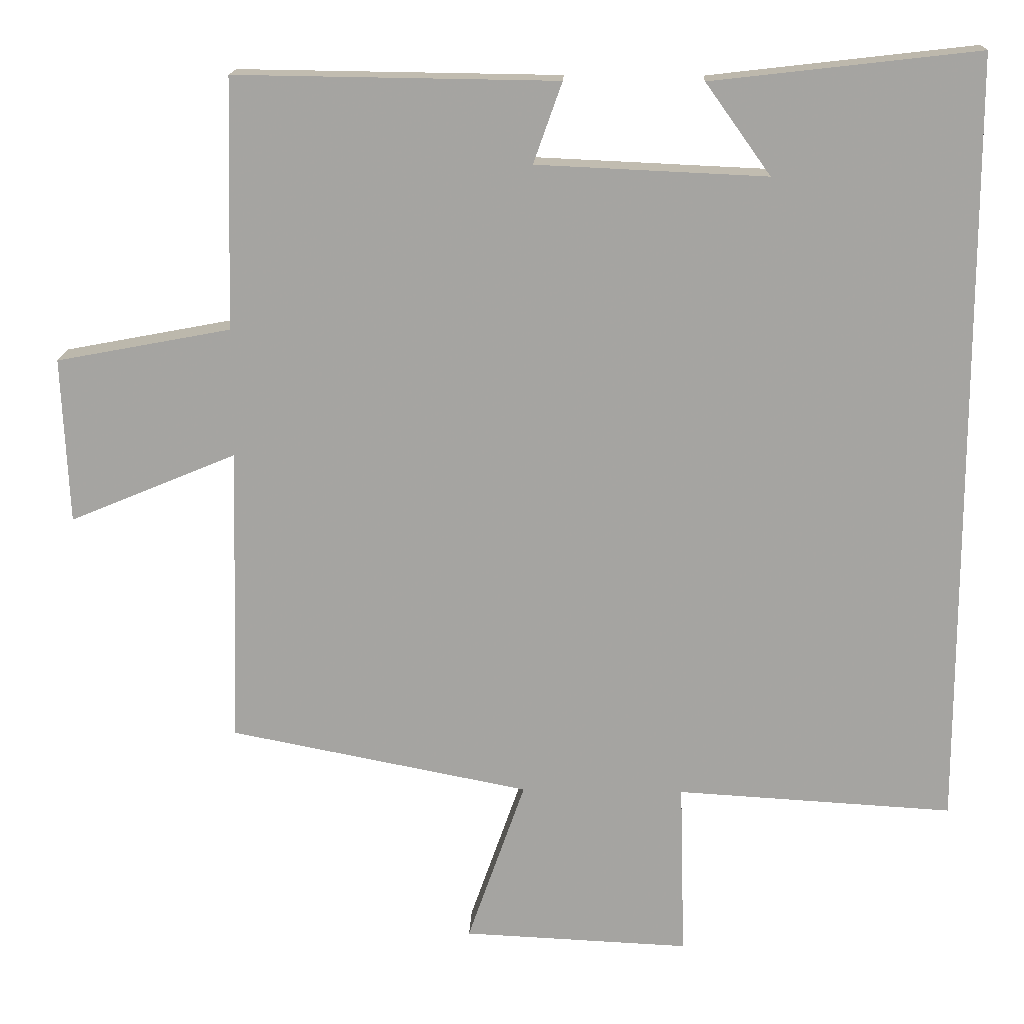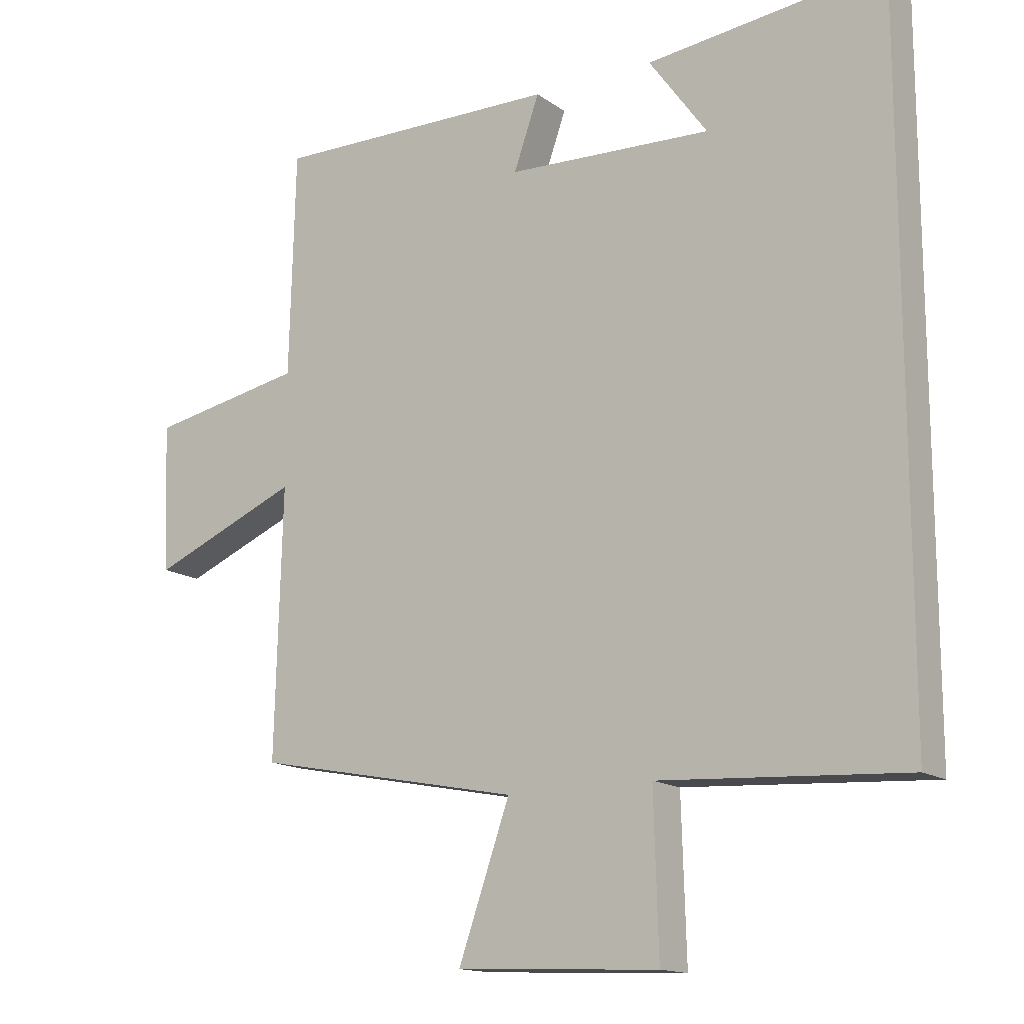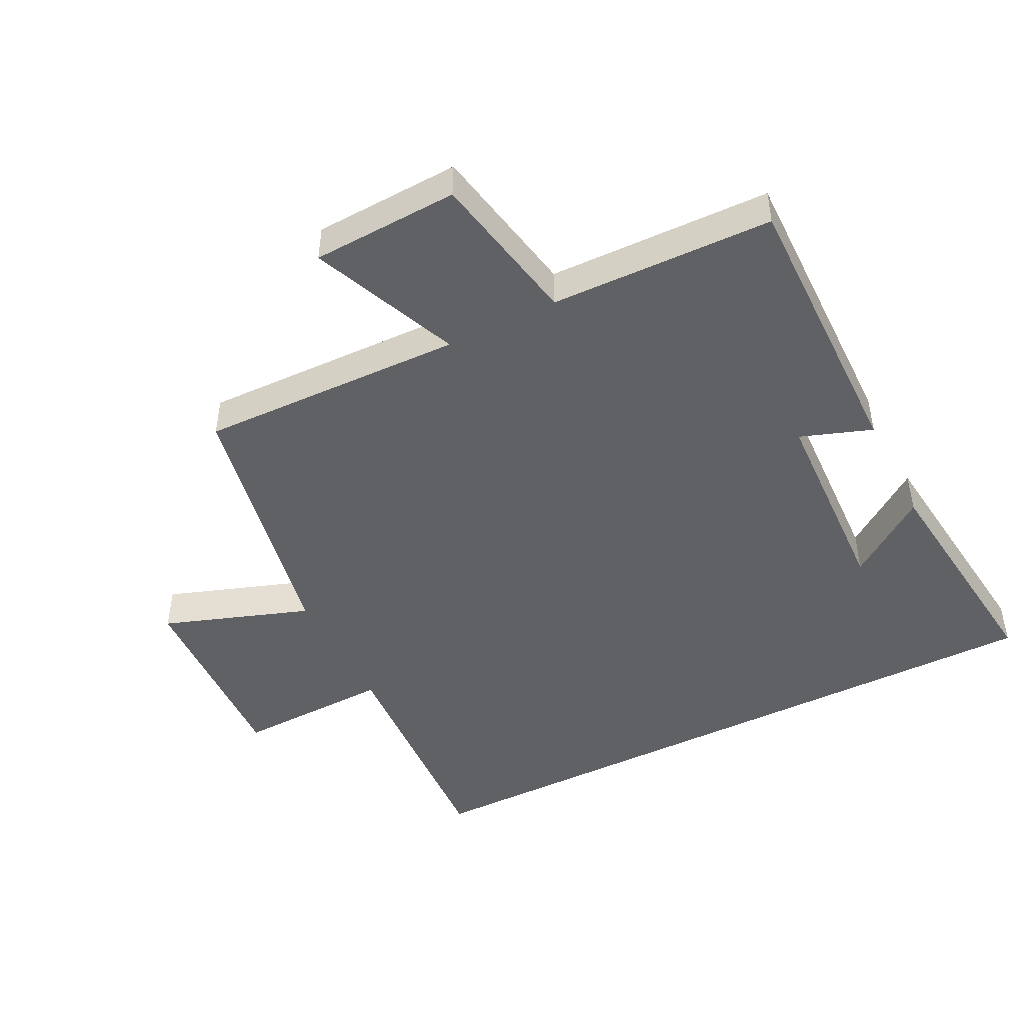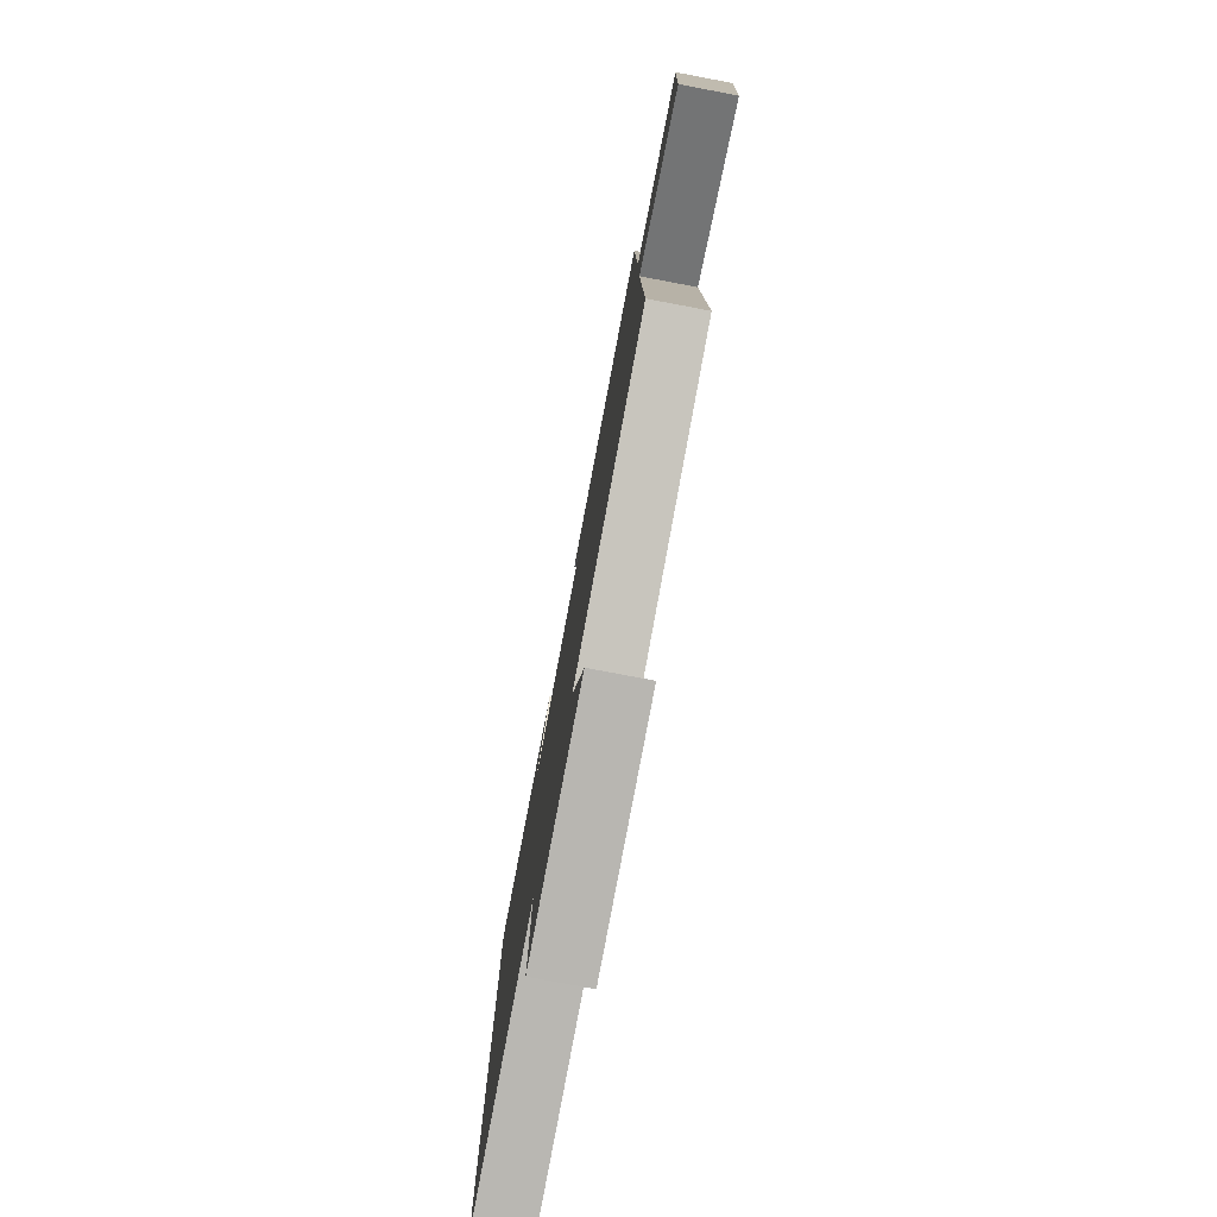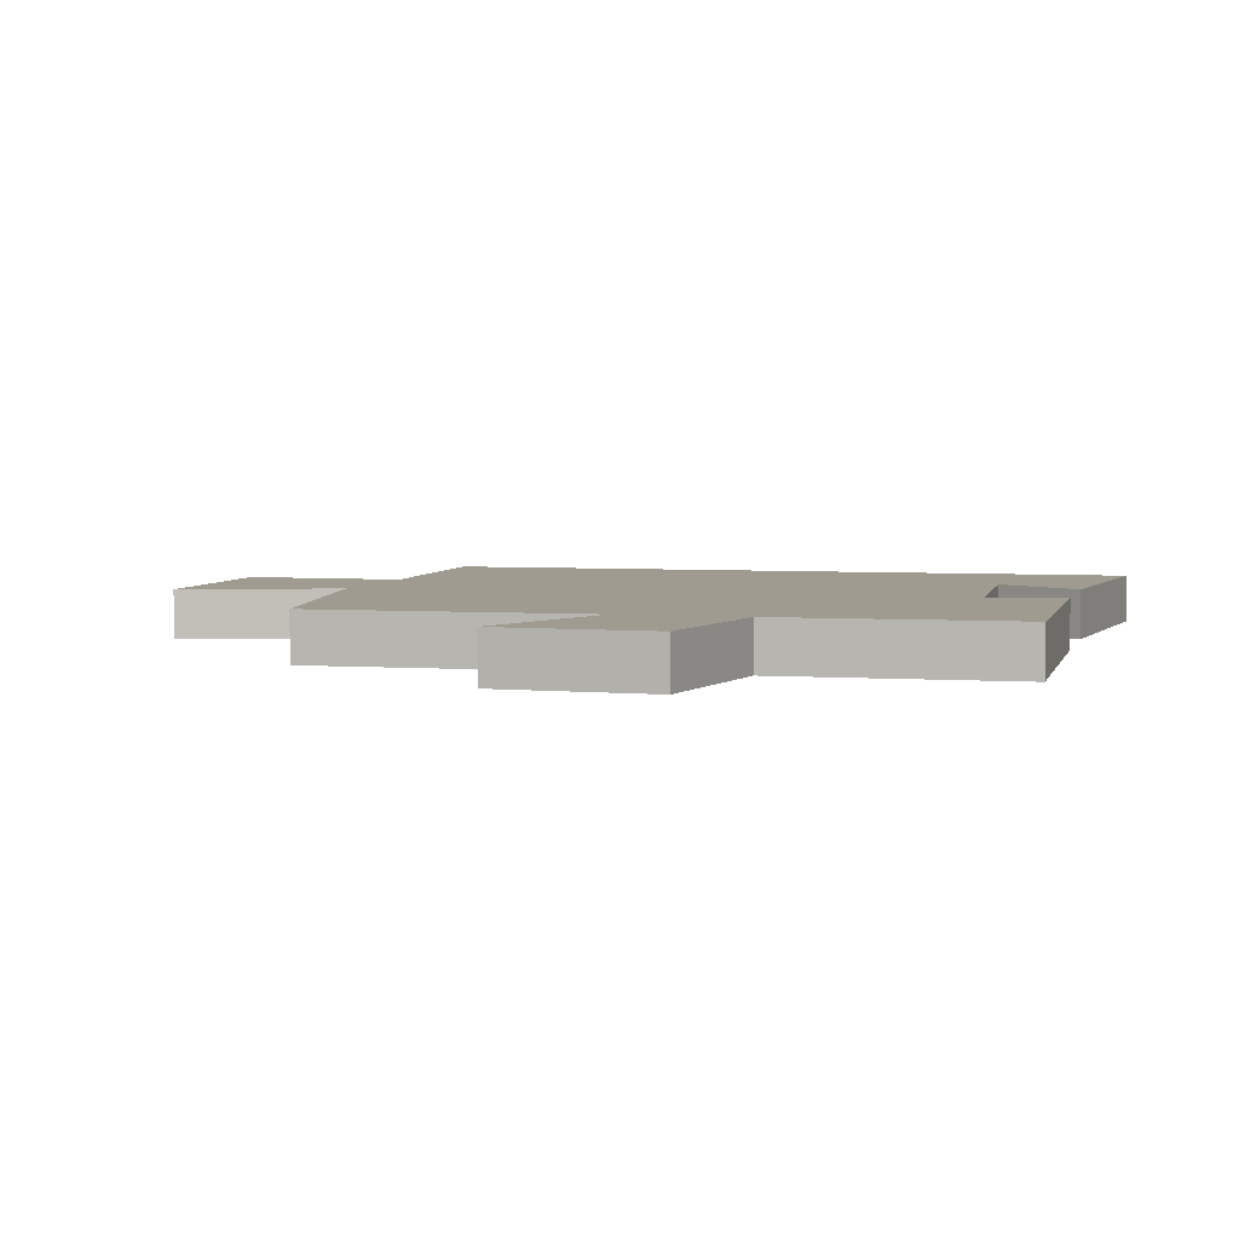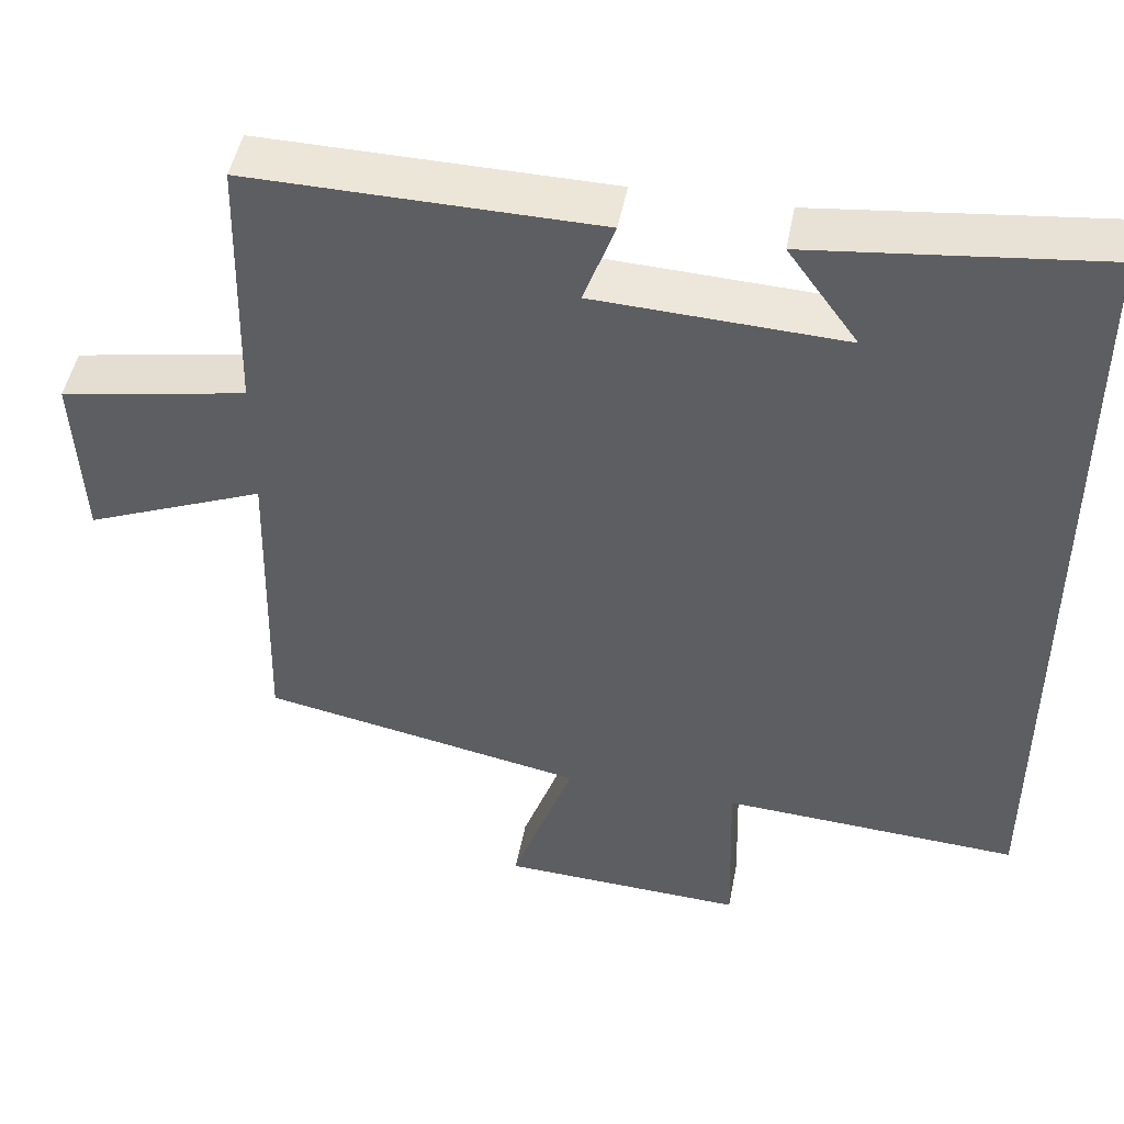
<metadata>
{"format":"obj","ext":"obj","renderer":"f3d","projection":"perspective","resolution":1024,"background":"white","views":[{"elev":16.2,"azim":2.3,"up":"+Z"},{"elev":-14.8,"azim":34.2,"up":"+Z"},{"elev":-46.8,"azim":-63.2,"up":"+Y"},{"elev":-78.8,"azim":-100.7,"up":"+Z"},{"elev":4.2,"azim":-75.5,"up":"+Y"},{"elev":48.1,"azim":10.8,"up":"+Z"}]}
</metadata>
<code>
v 0.5 0.07 -0.522
v 0.123 0.07 -0.5
v 0.13 0.07 -0.74
v -0.18 0.07 -0.726
v -0.101 0.07 -0.5
v -0.511 0.07 -0.42
v -0.5 0.07 -0.012
v -0.728 0.07 -0.107
v -0.738 0.07 0.119
v -0.5 0.07 0.164
v -0.491 0.07 0.506
v -0.051 0.07 0.5
v -0.09 0.07 0.39
v 0.224 0.07 0.376
v 0.135 0.07 0.5
v 0.5 0.07 0.542
v 0.5 0 -0.522
v 0.123 0 -0.5
v 0.13 0 -0.74
v -0.18 0 -0.726
v -0.101 0 -0.5
v -0.511 0 -0.42
v -0.5 0 -0.012
v -0.728 0 -0.107
v -0.738 0 0.119
v -0.5 0 0.164
v -0.491 0 0.506
v -0.051 0 0.5
v -0.09 0 0.39
v 0.224 0 0.376
v 0.135 0 0.5
v 0.5 0 0.542
f 14 15 16
f 14 16 1 2
f 13 14 2
f 10 11 12 13
f 10 13 2 3
f 7 8 9 10
f 7 10 3
f 5 6 7
f 5 7 3
f 3 4 5
f 32 31 30
f 18 17 32 30
f 18 30 29
f 29 28 27 26
f 19 18 29 26
f 26 25 24 23
f 19 26 23
f 23 22 21
f 19 23 21
f 21 20 19
f 1 17 18 2
f 2 18 19 3
f 3 19 20 4
f 4 20 21 5
f 5 21 22 6
f 6 22 23 7
f 7 23 24 8
f 8 24 25 9
f 9 25 26 10
f 10 26 27 11
f 11 27 28 12
f 12 28 29 13
f 13 29 30 14
f 14 30 31 15
f 15 31 32 16
f 16 32 17 1

</code>
